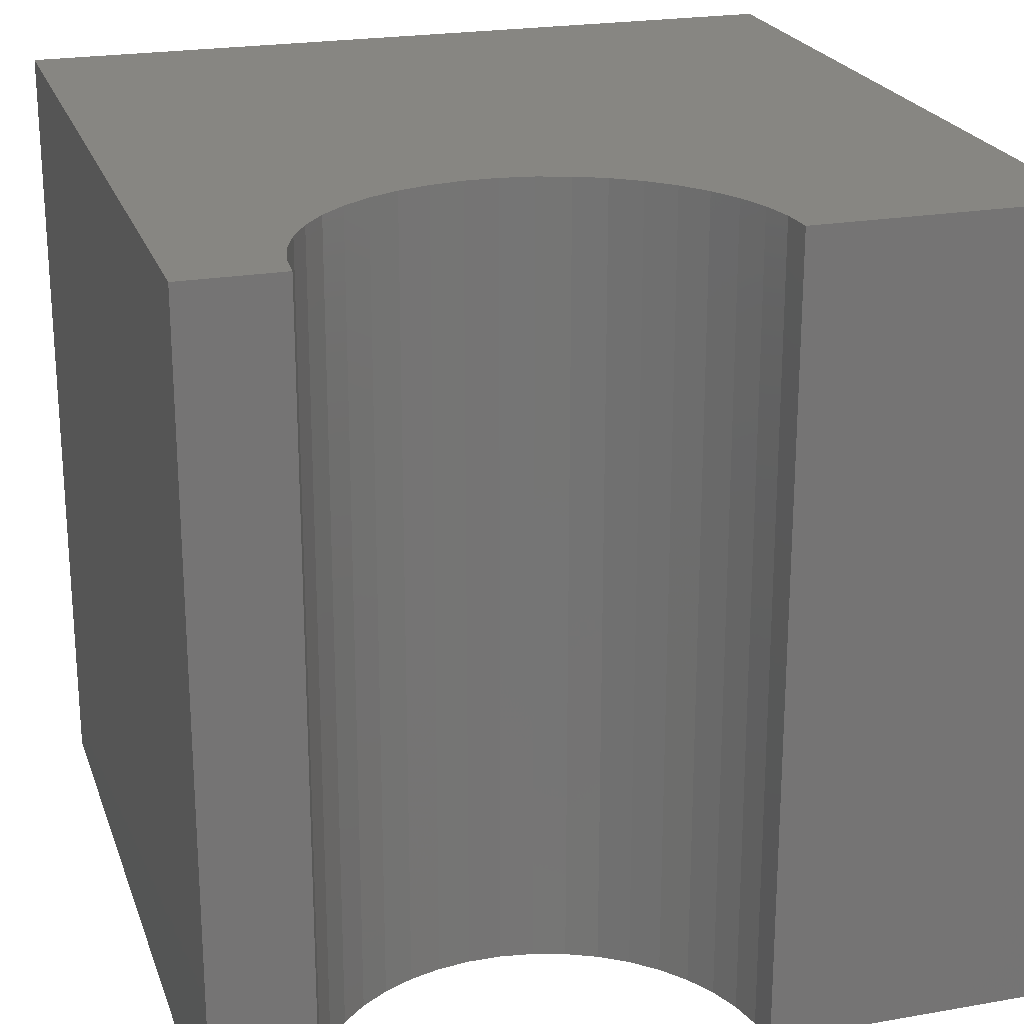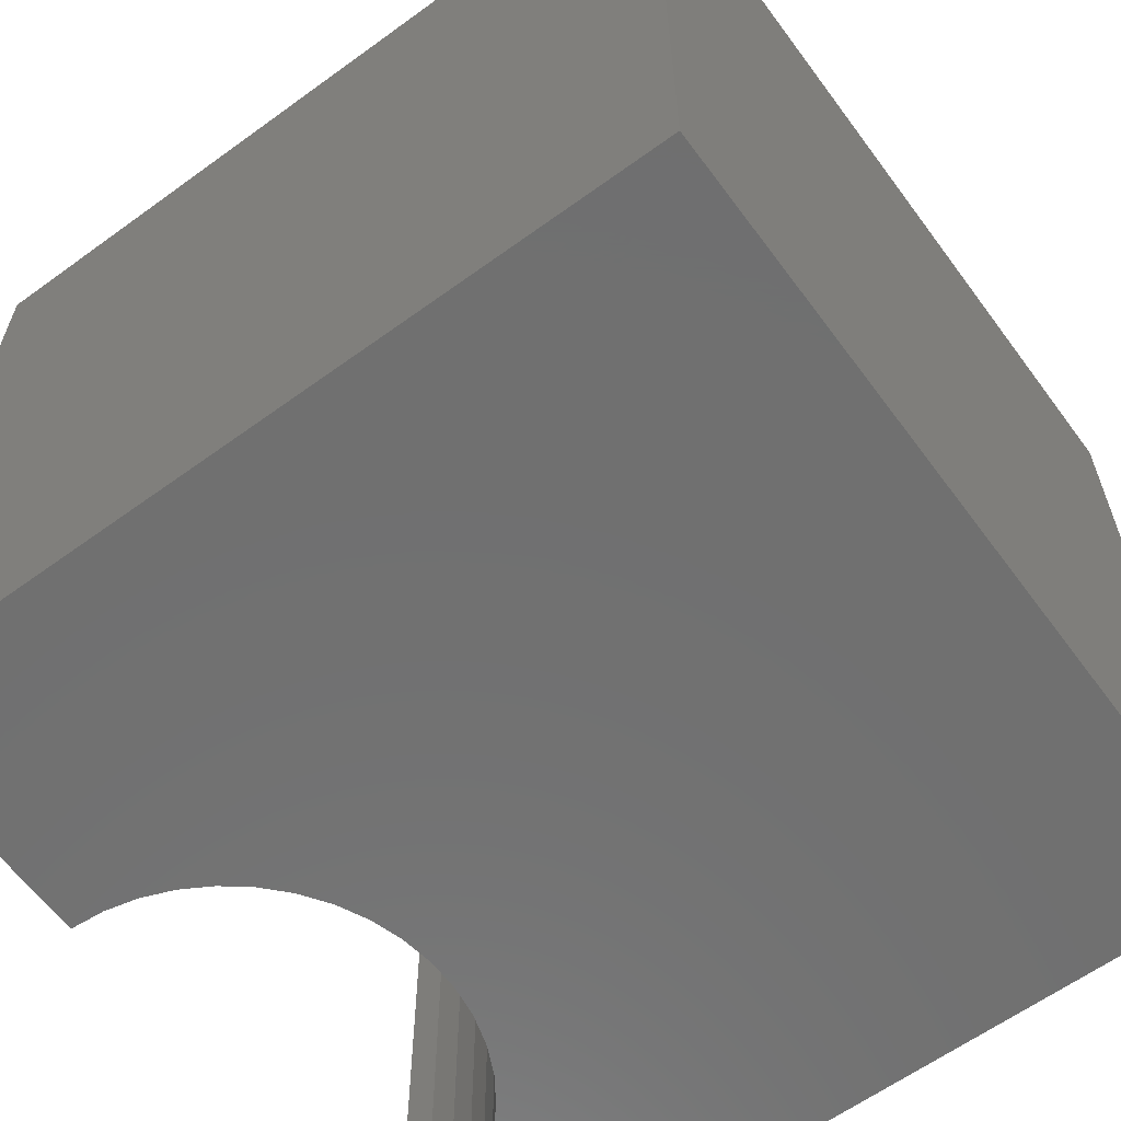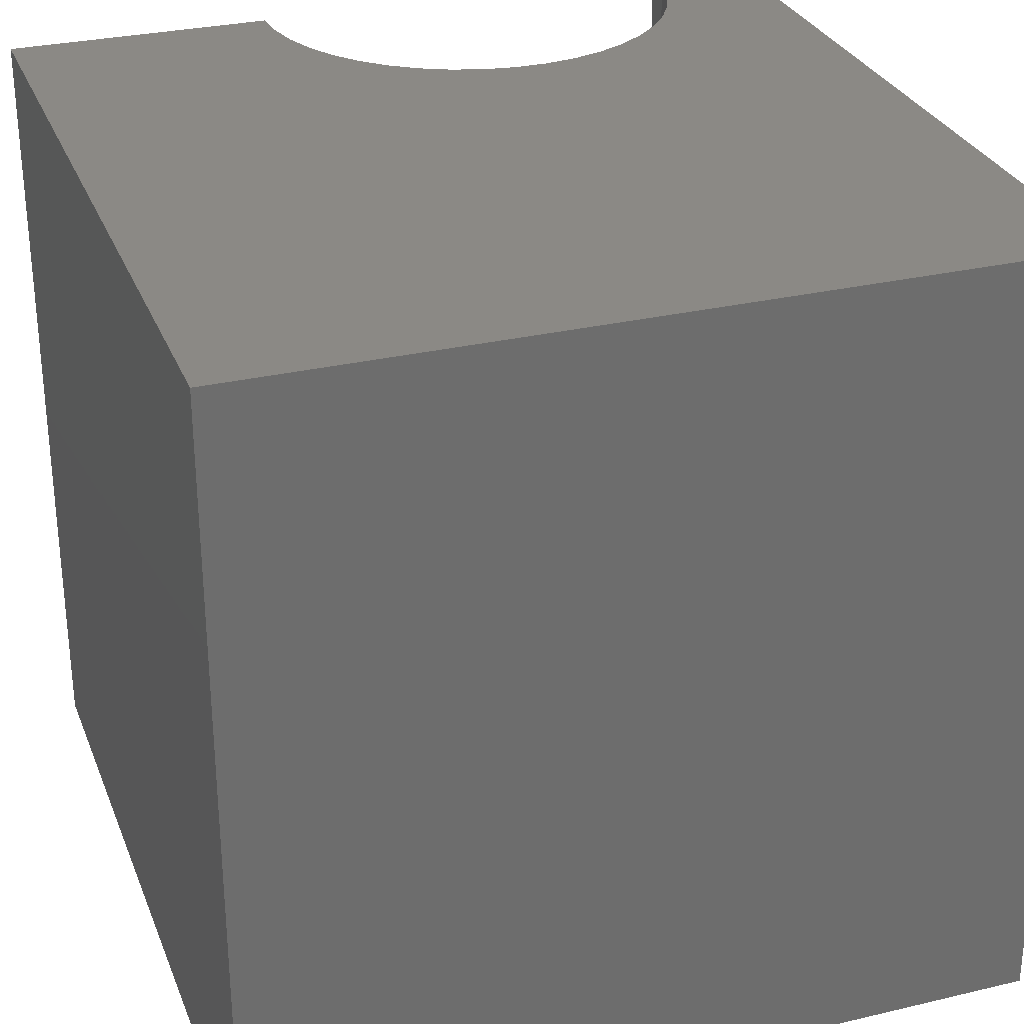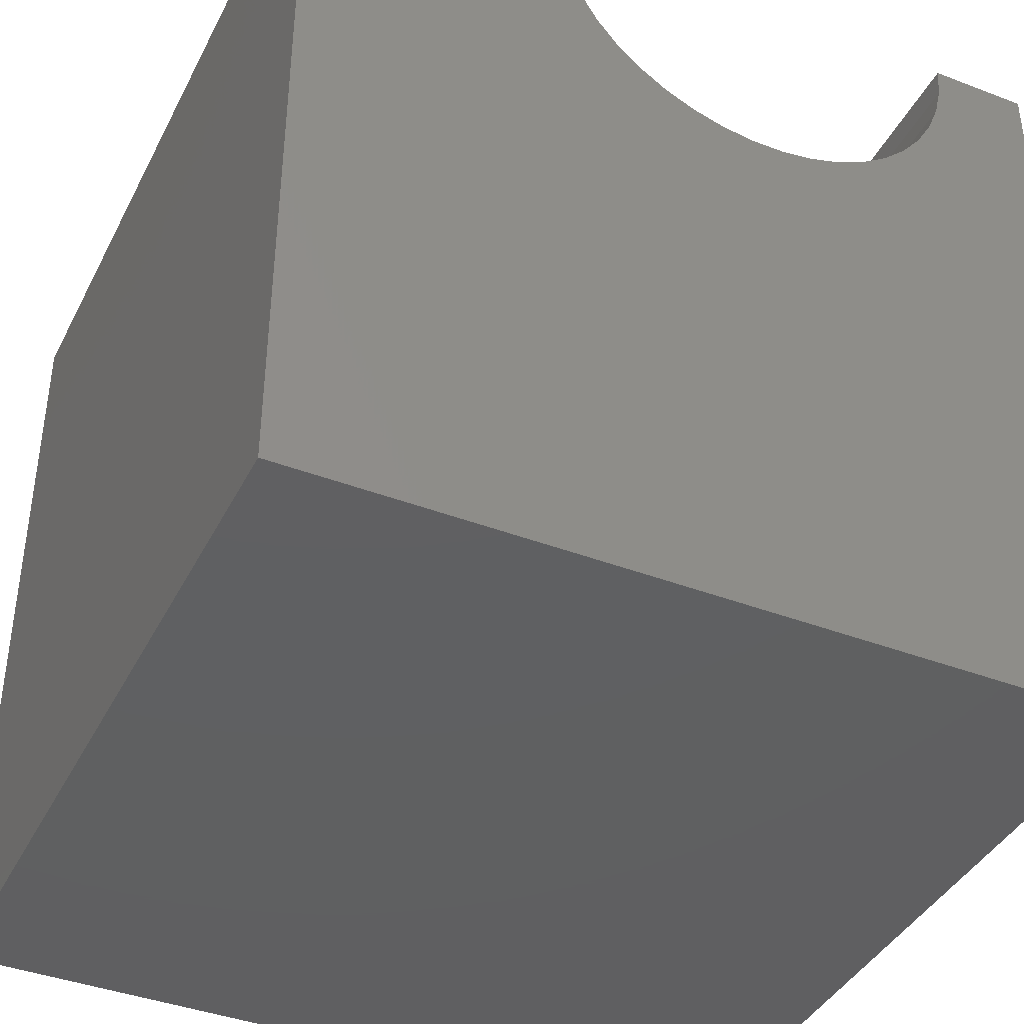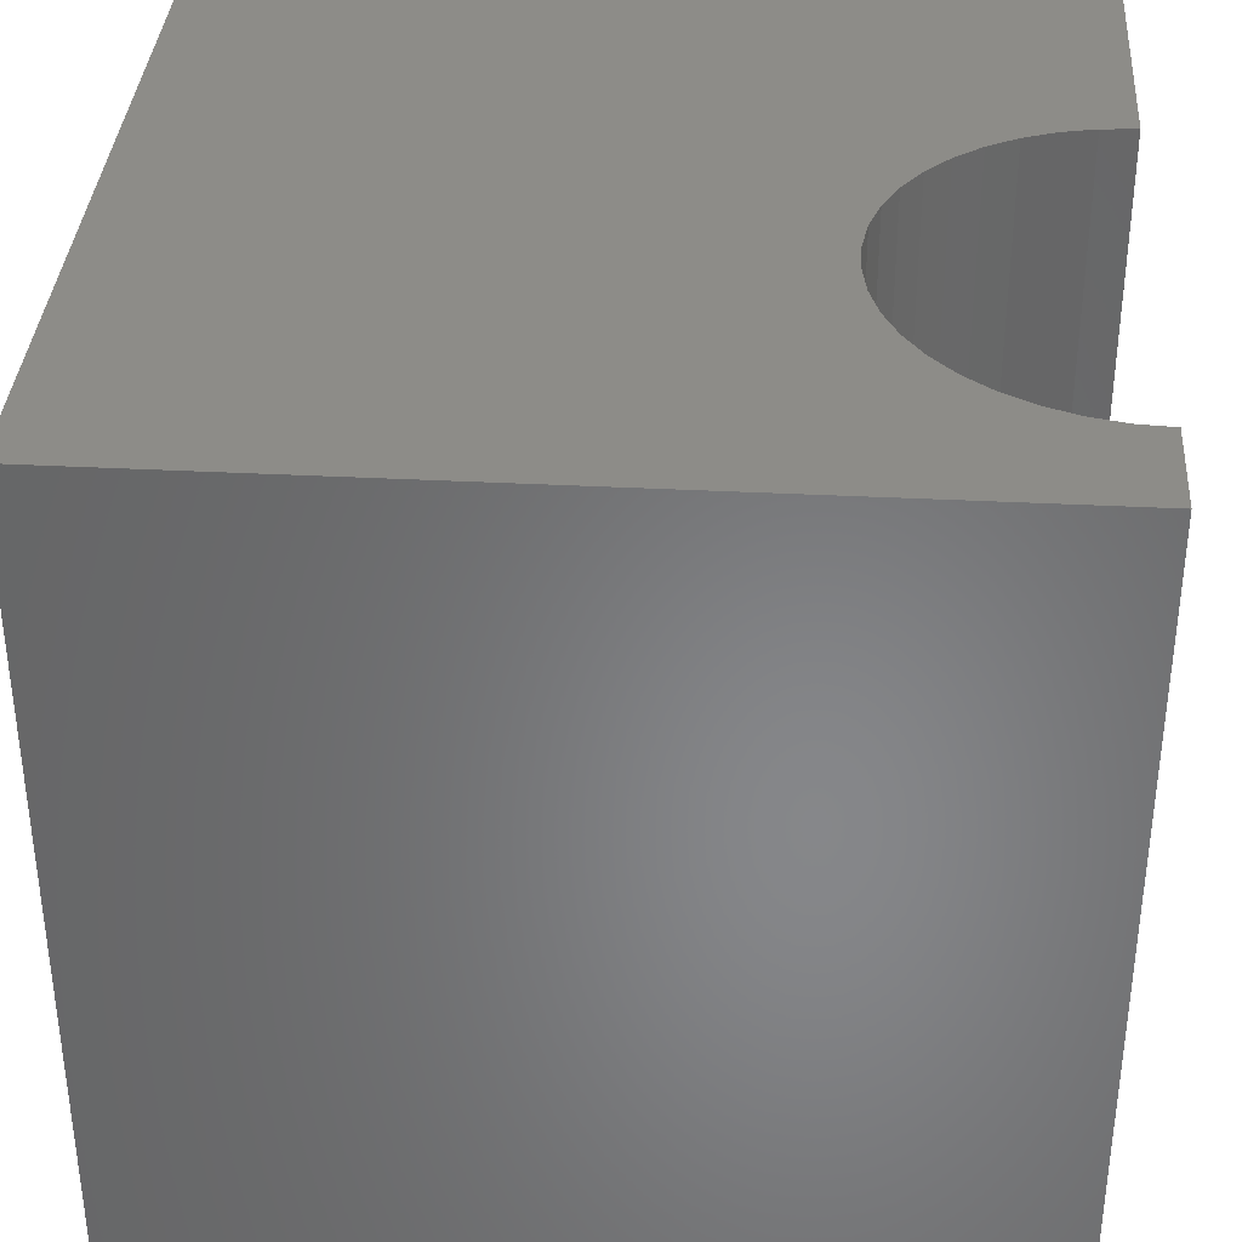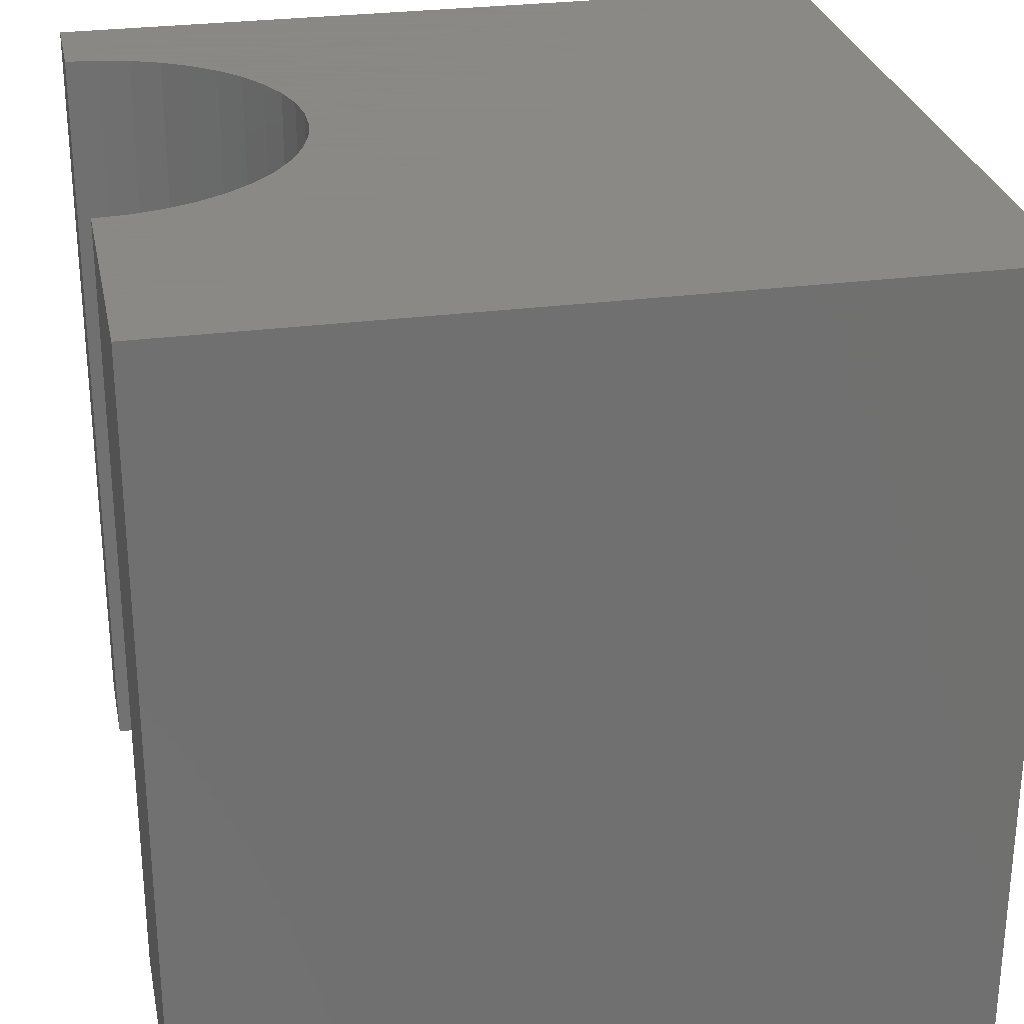
<metadata>
{"format":"stl","ext":"stl","renderer":"f3d","projection":"perspective","resolution":1024,"background":"white","views":[{"elev":22.5,"azim":-16.8,"up":"+Y"},{"elev":-61.9,"azim":126.4,"up":"+Y"},{"elev":29.7,"azim":160.9,"up":"+Y"},{"elev":-40.5,"azim":154.9,"up":"+Z"},{"elev":36.0,"azim":-86.1,"up":"+Y"},{"elev":27.9,"azim":78.6,"up":"+Y"}]}
</metadata>
<code>
# stl→obj: 52 verts, 100 faces
v 1.233 10 10
v 0 10 10
v 1.233 0 10
v 0 0 10
v 0 10 0
v 0 0 0
v 6.68 0 10
v 10 0 10
v 6.68 10 10
v 10 10 10
v 10 10 0
v 10 0 0
v 6.649 10 9.594
v 1.707 10 8.466
v 1.96 10 8.148
v 4.951 10 7.465
v 5.318 10 7.642
v 5.654 10 7.871
v 5.953 10 8.148
v 1.264 10 9.594
v 1.354 10 9.197
v 1.503 10 8.818
v 2.962 10 7.465
v 3.351 10 7.345
v 2.259 10 7.871
v 2.595 10 7.642
v 3.753 10 7.284
v 4.16 10 7.284
v 4.562 10 7.345
v 6.207 10 8.466
v 6.41 10 8.818
v 6.559 10 9.197
v 1.264 0 9.594
v 1.96 0 8.148
v 2.259 0 7.871
v 2.595 0 7.642
v 3.753 0 7.284
v 3.351 0 7.345
v 2.962 0 7.465
v 6.649 0 9.594
v 6.559 0 9.197
v 6.41 0 8.818
v 6.207 0 8.466
v 5.953 0 8.148
v 5.654 0 7.871
v 5.318 0 7.642
v 4.951 0 7.465
v 4.562 0 7.345
v 4.16 0 7.284
v 1.707 0 8.466
v 1.503 0 8.818
v 1.354 0 9.197
f 1 2 3
f 3 2 4
f 2 5 4
f 4 5 6
f 7 8 9
f 9 8 10
f 11 10 12
f 12 10 8
f 5 11 6
f 6 11 12
f 13 9 10
f 14 15 5
f 16 17 11
f 11 17 18
f 11 18 19
f 1 20 2
f 2 20 21
f 2 21 5
f 5 21 22
f 5 22 14
f 5 23 24
f 15 25 5
f 5 25 26
f 5 26 23
f 24 27 5
f 5 27 28
f 5 28 11
f 11 28 29
f 11 29 16
f 19 30 11
f 11 30 31
f 11 31 10
f 10 31 32
f 10 32 13
f 33 3 4
f 34 6 35
f 35 6 36
f 37 38 6
f 6 38 39
f 6 39 36
f 7 40 8
f 8 40 41
f 8 41 12
f 12 41 42
f 12 42 43
f 43 44 12
f 12 44 45
f 12 45 46
f 46 47 12
f 12 47 48
f 12 48 6
f 6 48 49
f 6 49 37
f 34 50 6
f 6 50 51
f 6 51 4
f 4 51 52
f 4 52 33
f 7 9 13
f 7 13 40
f 40 13 32
f 40 32 41
f 41 32 31
f 41 31 42
f 42 31 30
f 42 30 43
f 43 30 19
f 43 19 44
f 44 19 18
f 44 18 45
f 45 18 17
f 45 17 46
f 46 17 16
f 46 16 47
f 47 16 29
f 47 29 48
f 48 29 28
f 48 28 49
f 49 28 27
f 49 27 37
f 37 27 24
f 37 24 38
f 38 24 23
f 38 23 39
f 39 23 26
f 39 26 36
f 36 26 25
f 36 25 35
f 35 25 15
f 35 15 34
f 34 15 14
f 34 14 50
f 50 14 22
f 50 22 51
f 51 22 21
f 51 21 52
f 52 21 20
f 52 20 33
f 33 20 1
f 33 1 3

</code>
